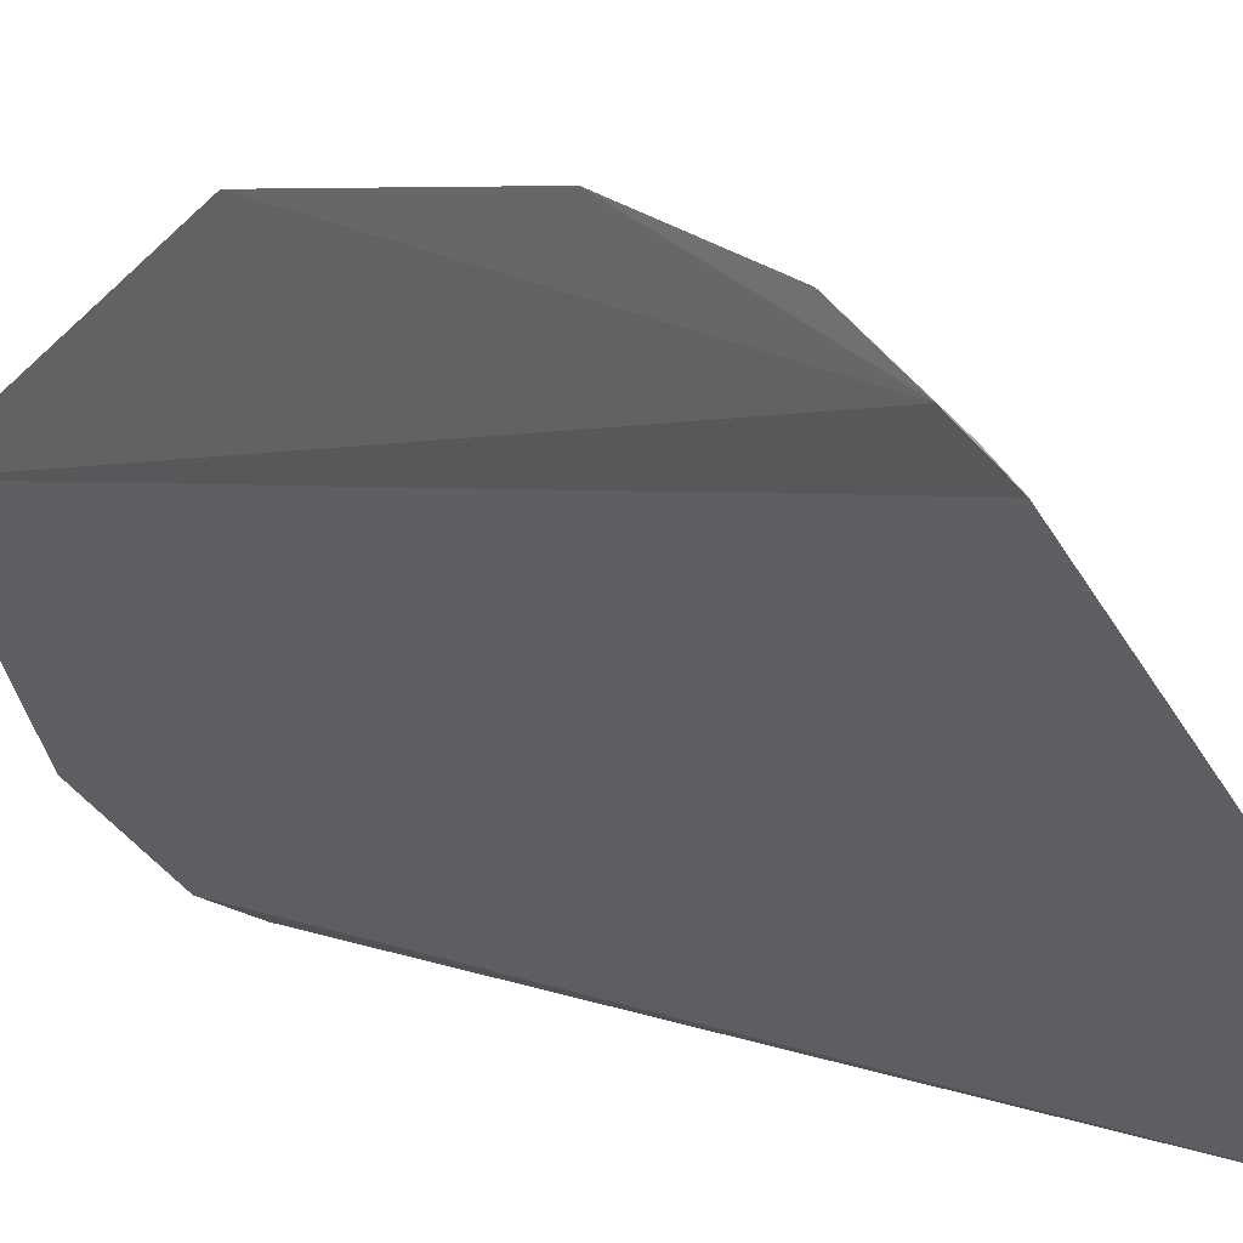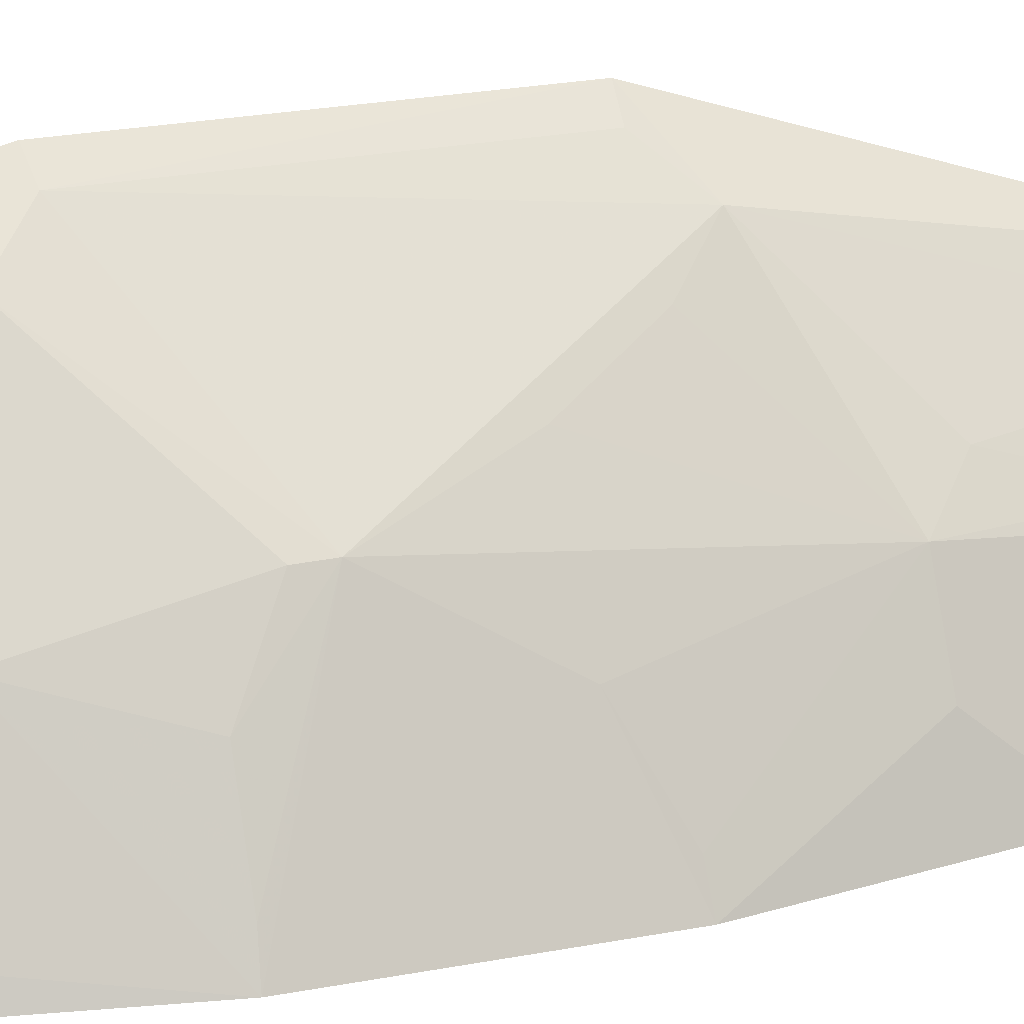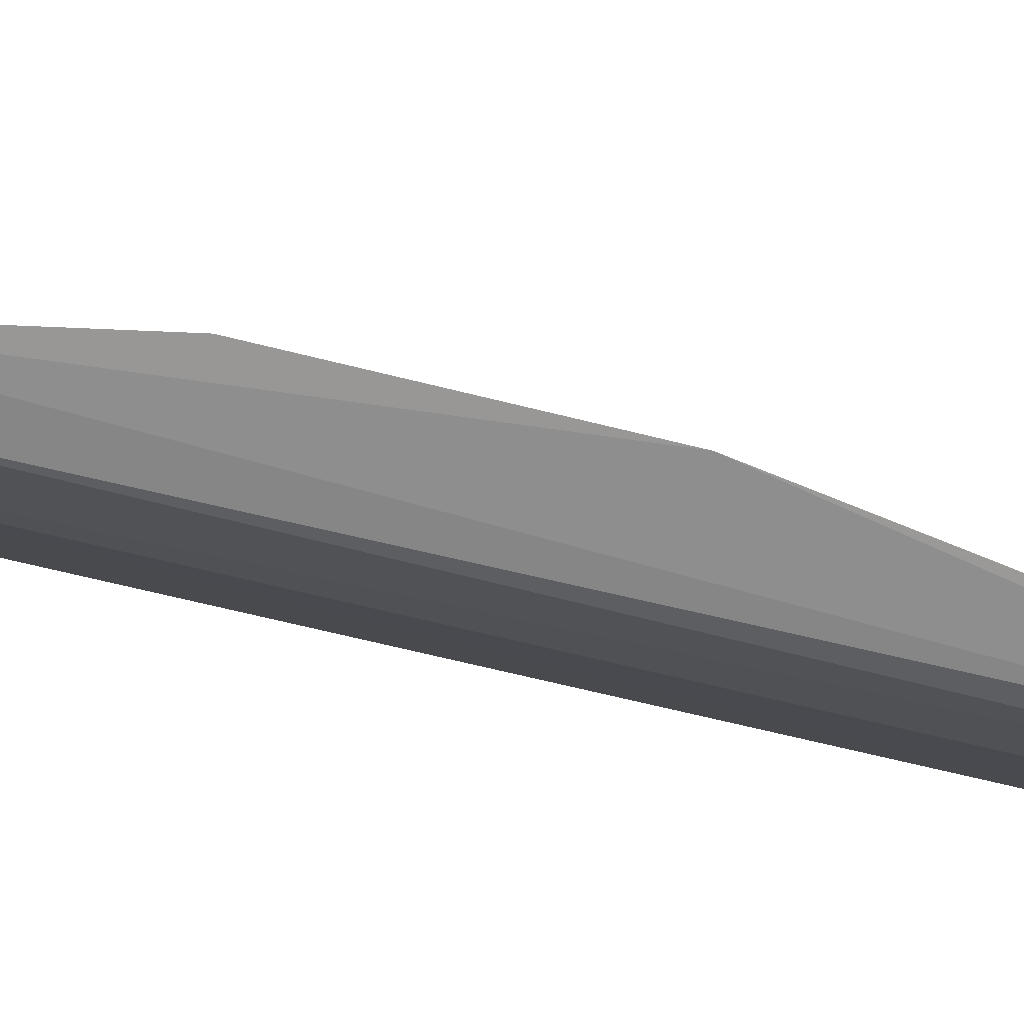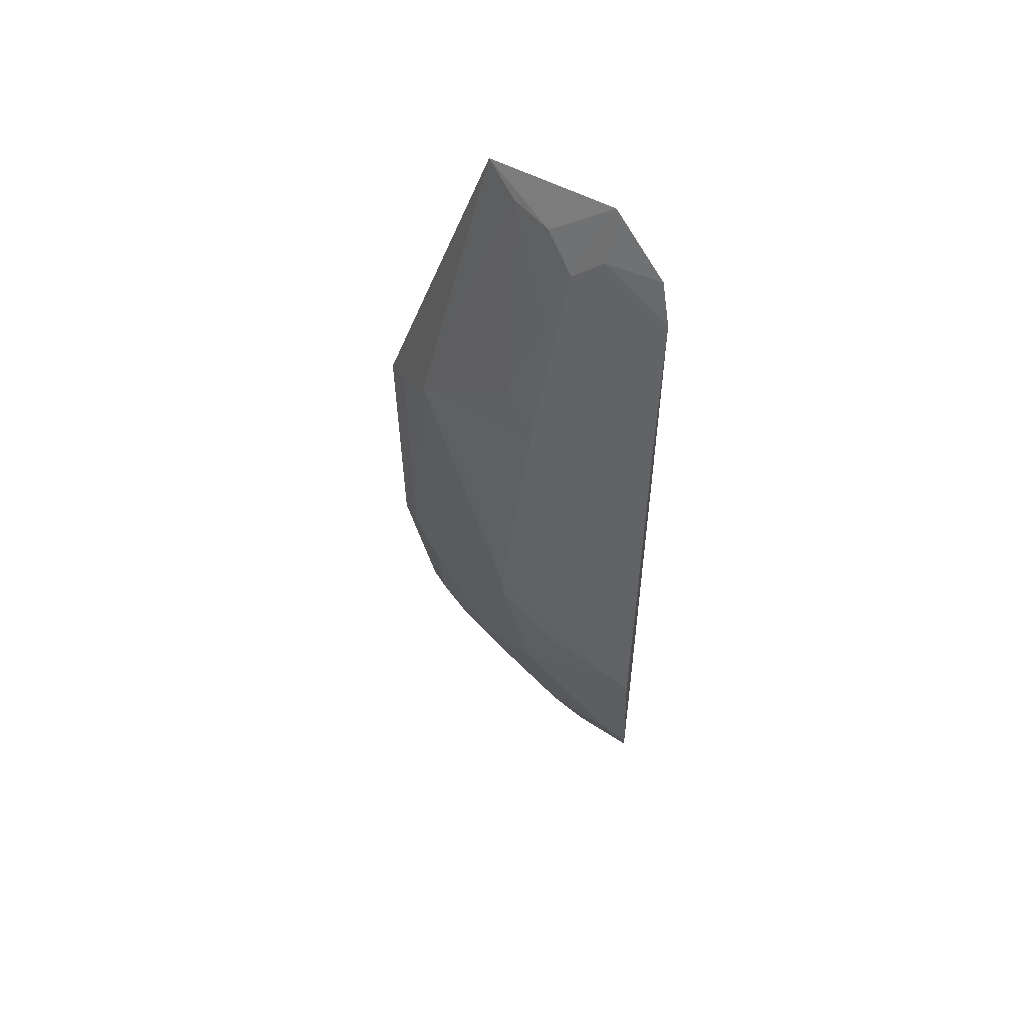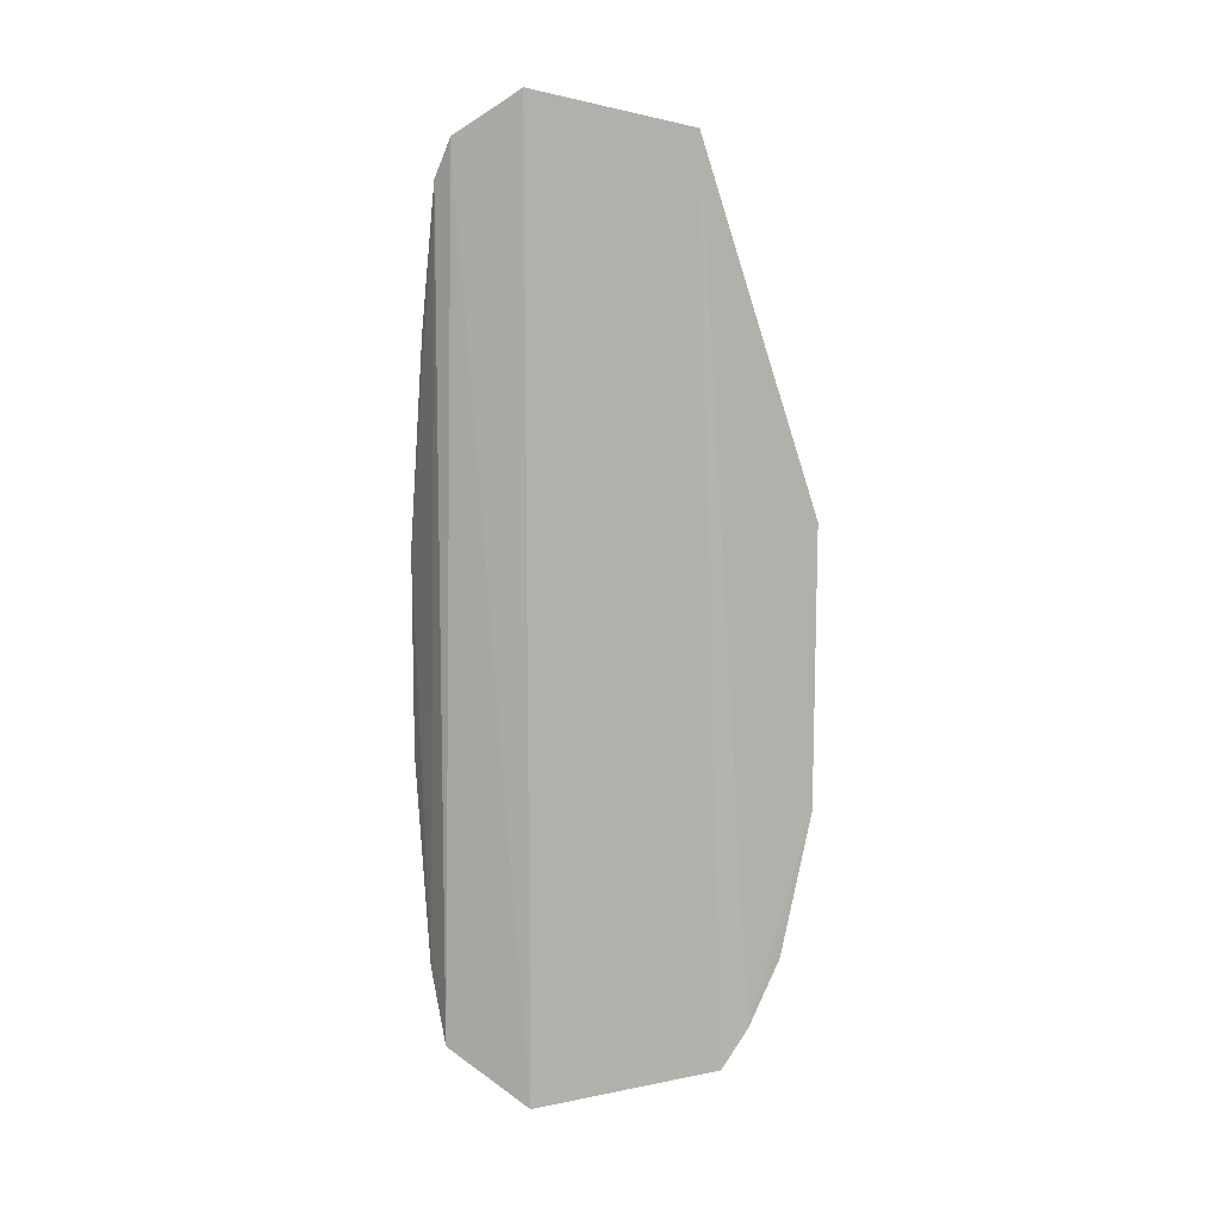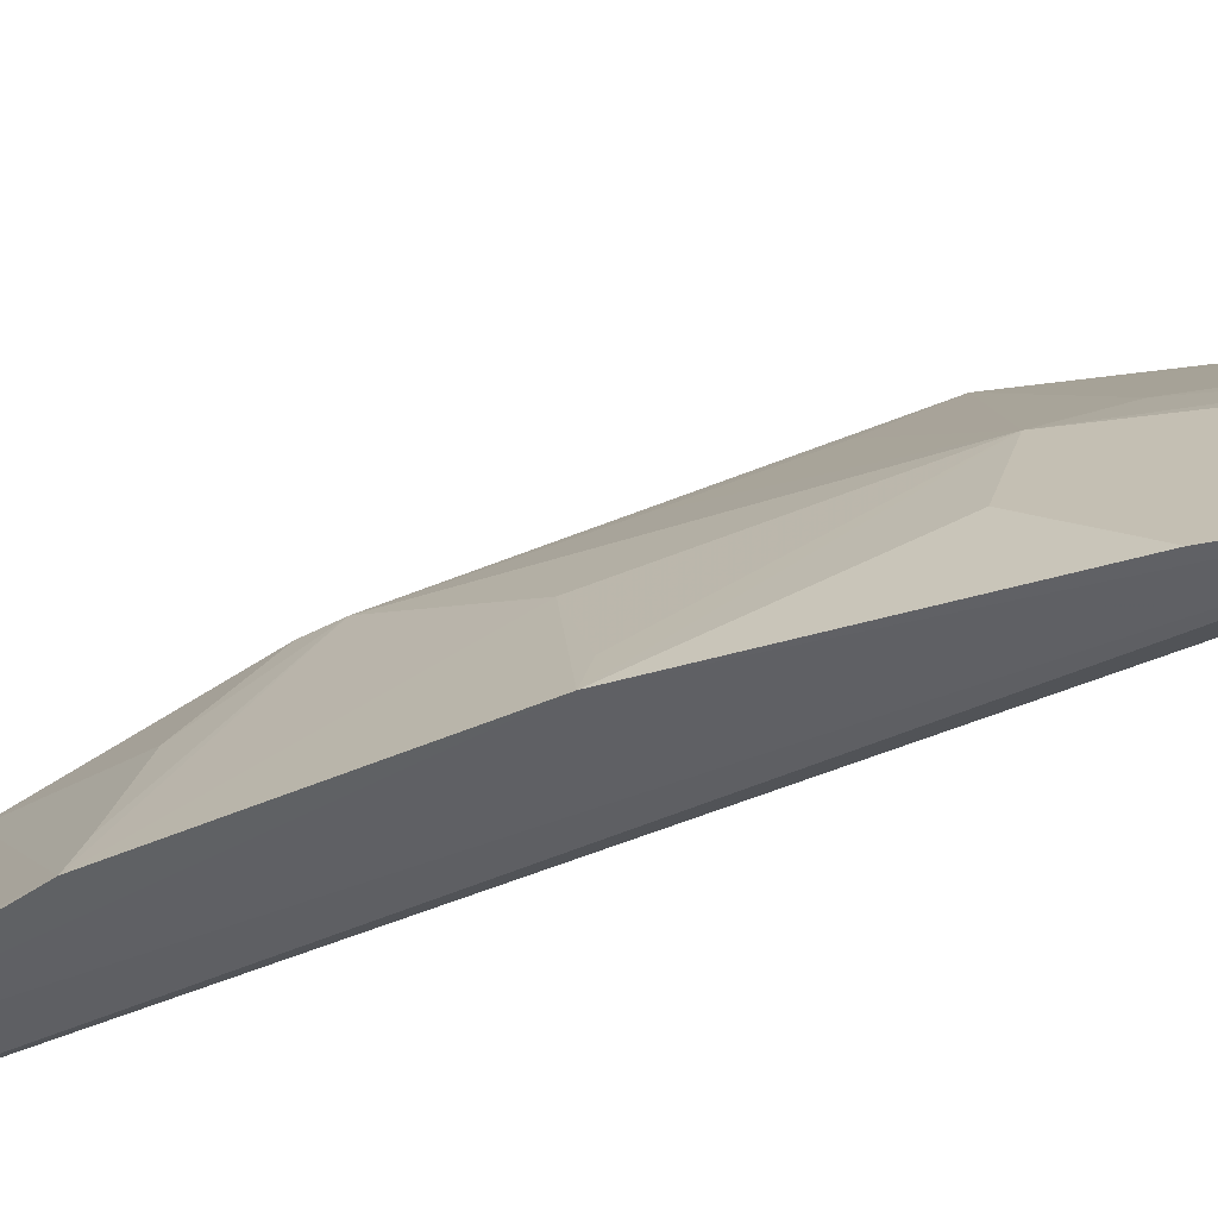
<metadata>
{"format":"obj","ext":"obj","renderer":"f3d","projection":"perspective","resolution":1024,"background":"white","views":[{"elev":3.7,"azim":150.9,"up":"+Y"},{"elev":22.1,"azim":-108.9,"up":"+Y"},{"elev":-64.0,"azim":-104.2,"up":"+Y"},{"elev":54.8,"azim":-80.8,"up":"+Z"},{"elev":9.9,"azim":62.9,"up":"+Z"},{"elev":-42.2,"azim":-61.3,"up":"+Y"}]}
</metadata>
<code>
v -0.2993 0.15 0.1419
v -0.2395 0.2395 -0.2325
v -0.2441 0.2288 0.1442
v -0.2358 0.2795 -0.008303
v -0.3378 0.1463 -0.1115
v -0.2369 0.2506 -0.2155
v -0.3019 0.2018 0.03305
v -0.2808 0.1725 -0.2522
v -0.3022 0.2144 -0.09492
v -0.2854 0.1881 0.1239
v -0.2592 0.2592 0.006336
v -0.3375 0.1461 -0.02354
v -0.2798 0.172 0.1597
v -0.3061 0.1456 -0.2288
v -0.235 0.2786 -0.1266
v -0.2712 0.2289 -0.1857
v -0.323 0.1465 0.0652
v -0.2586 0.2158 0.1364
v -0.3027 0.2147 -0.08461
v -0.2883 0.1745 0.1371
v -0.3205 0.1452 -0.1981
v -0.2442 0.2714 -0.1251
v -0.2454 0.2454 -0.212
v -0.3073 0.1462 0.1257
v -0.317 0.1736 0.0333
v -0.2864 0.1987 0.09319
v -0.2871 0.2144 0.04794
v -0.2723 0.1995 0.1357
v -0.2871 0.2295 -0.0392
v -0.3161 0.1882 -0.03912
v -0.3158 0.1881 -0.1102
v -0.2849 0.1878 -0.2259
v -0.2448 0.2721 -0.008875
v -0.2574 0.2574 -0.1402
v -0.2362 0.2649 -0.1875
v -0.2721 0.2448 -0.008875
v -0.3312 0.1579 -0.02397
v -0.3317 0.1582 -0.1104
v -0.3006 0.2009 -0.1555
v -0.2718 0.2143 -0.2106
v -0.2454 0.2577 -0.186
v -0.3151 0.1574 -0.1956
f 6 3 2
f 6 4 3
f 8 2 3
f 11 3 4
f 13 8 3
f 13 1 8
f 14 8 1
f 15 4 6
f 18 3 11
f 20 13 10
f 20 1 13
f 21 12 5
f 22 4 15
f 22 19 11
f 23 6 2
f 24 10 17
f 24 20 10
f 24 1 20
f 24 14 1
f 24 21 14
f 24 17 12
f 24 12 21
f 25 7 12
f 25 12 17
f 25 17 10
f 25 10 7
f 26 7 10
f 27 18 11
f 27 11 7
f 27 26 18
f 27 7 26
f 28 13 3
f 28 3 18
f 28 10 13
f 28 26 10
f 28 18 26
f 29 19 7
f 30 7 19
f 30 19 5
f 30 5 12
f 31 19 9
f 32 8 14
f 32 2 8
f 33 22 11
f 33 11 4
f 33 4 22
f 34 9 19
f 34 19 22
f 34 16 9
f 34 22 15
f 35 15 6
f 35 6 23
f 36 29 7
f 36 7 11
f 36 11 19
f 36 19 29
f 37 30 12
f 37 12 7
f 37 7 30
f 38 5 19
f 38 19 31
f 39 38 31
f 39 5 38
f 39 16 32
f 39 31 9
f 39 9 16
f 40 32 16
f 40 16 23
f 40 23 2
f 40 2 32
f 41 35 23
f 41 23 16
f 41 16 34
f 41 34 15
f 41 15 35
f 42 21 5
f 42 5 39
f 42 39 32
f 42 32 14
f 42 14 21

</code>
